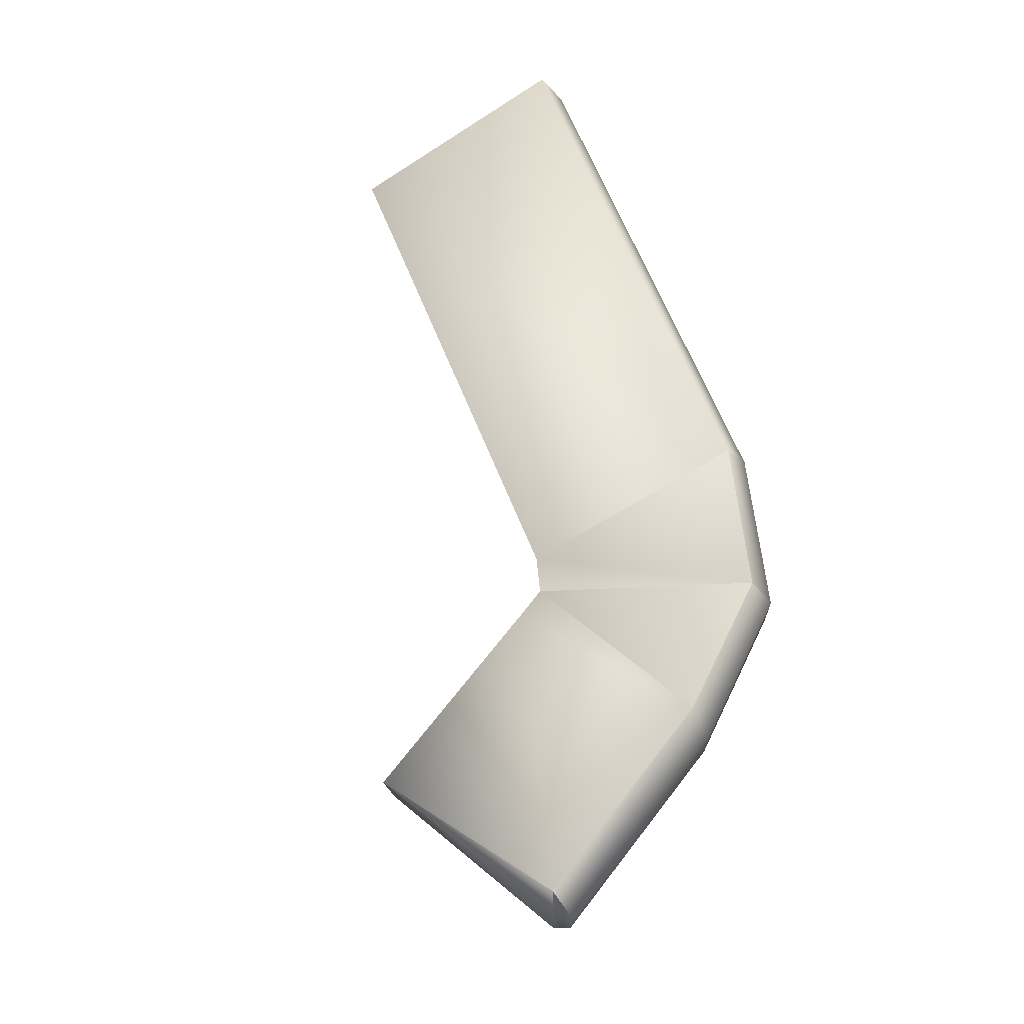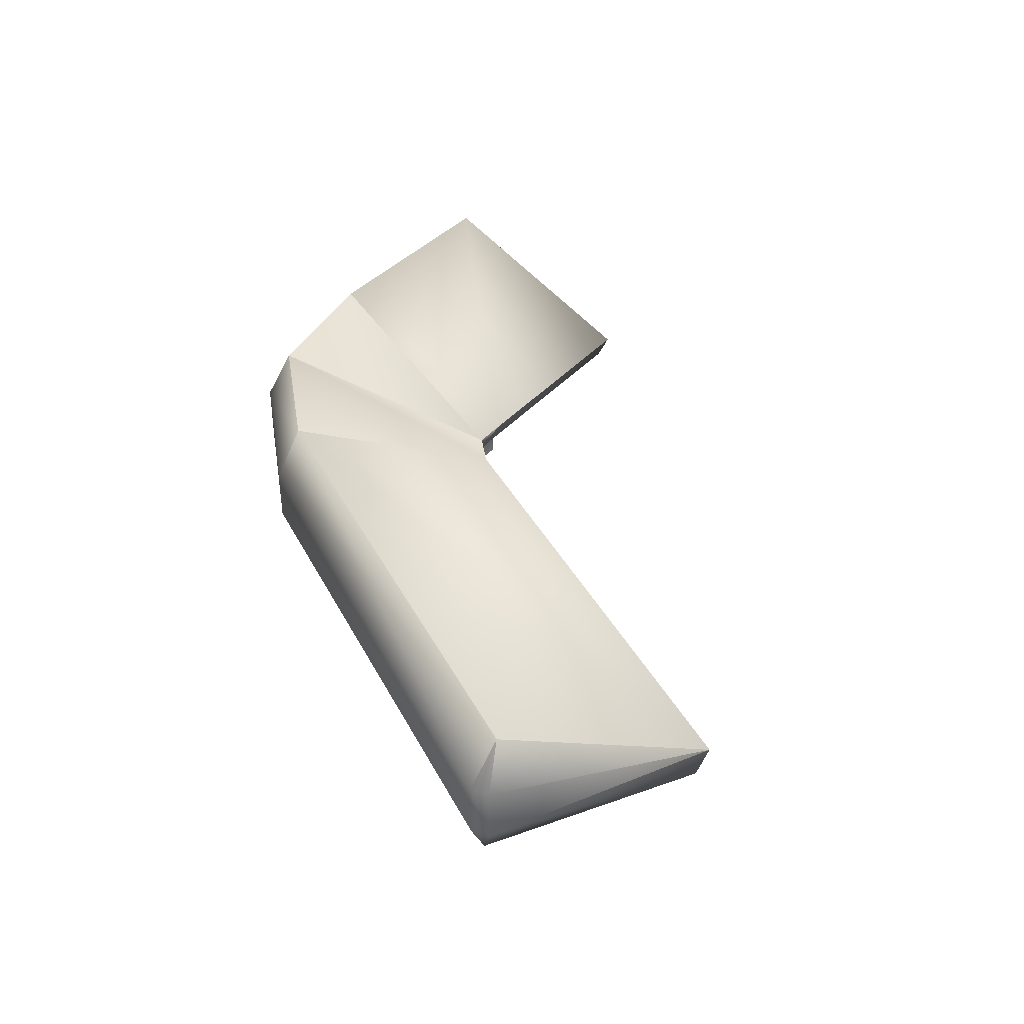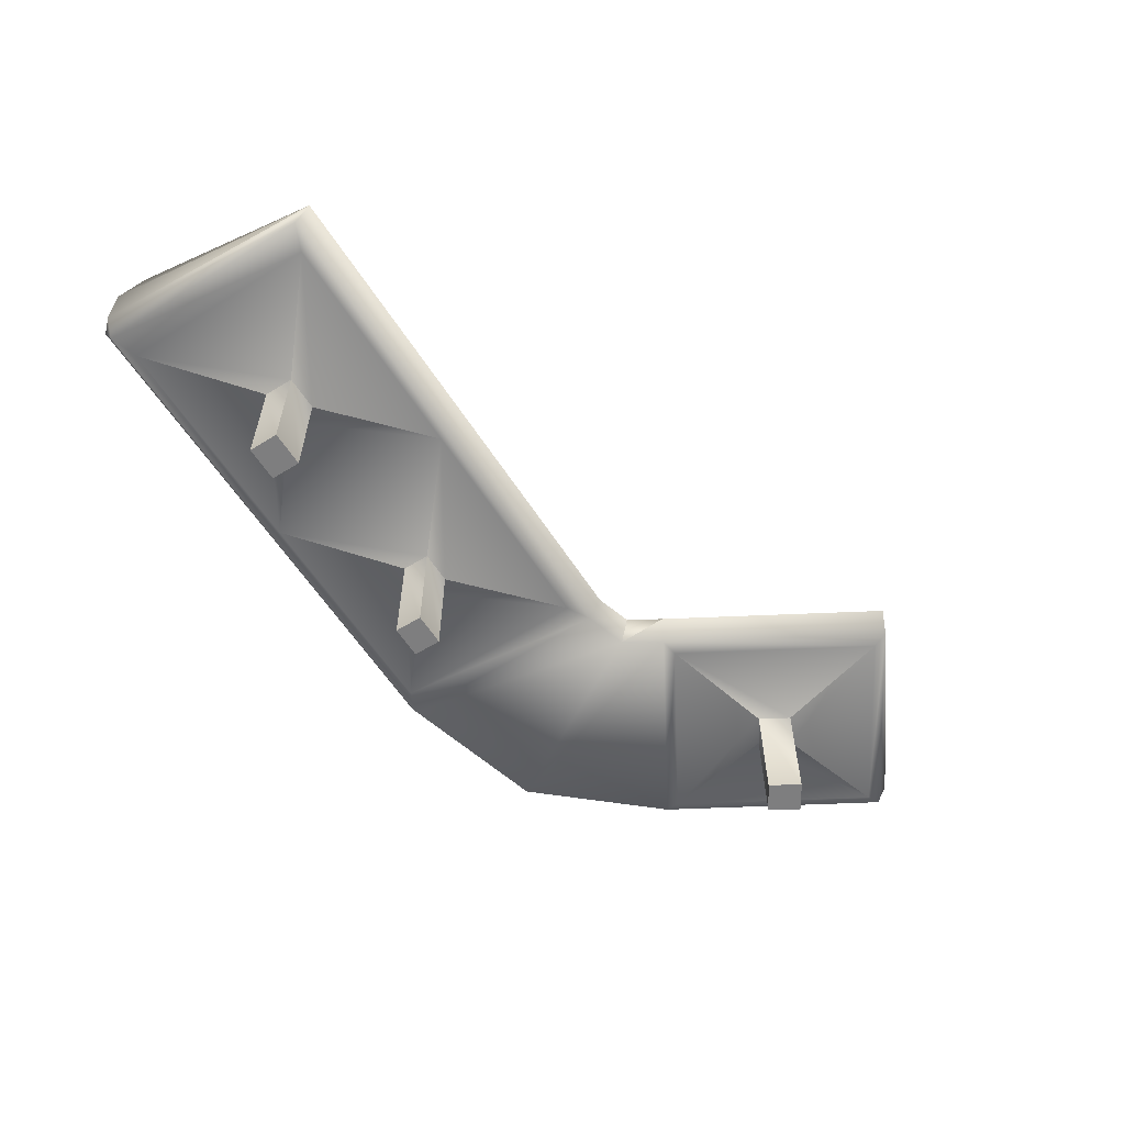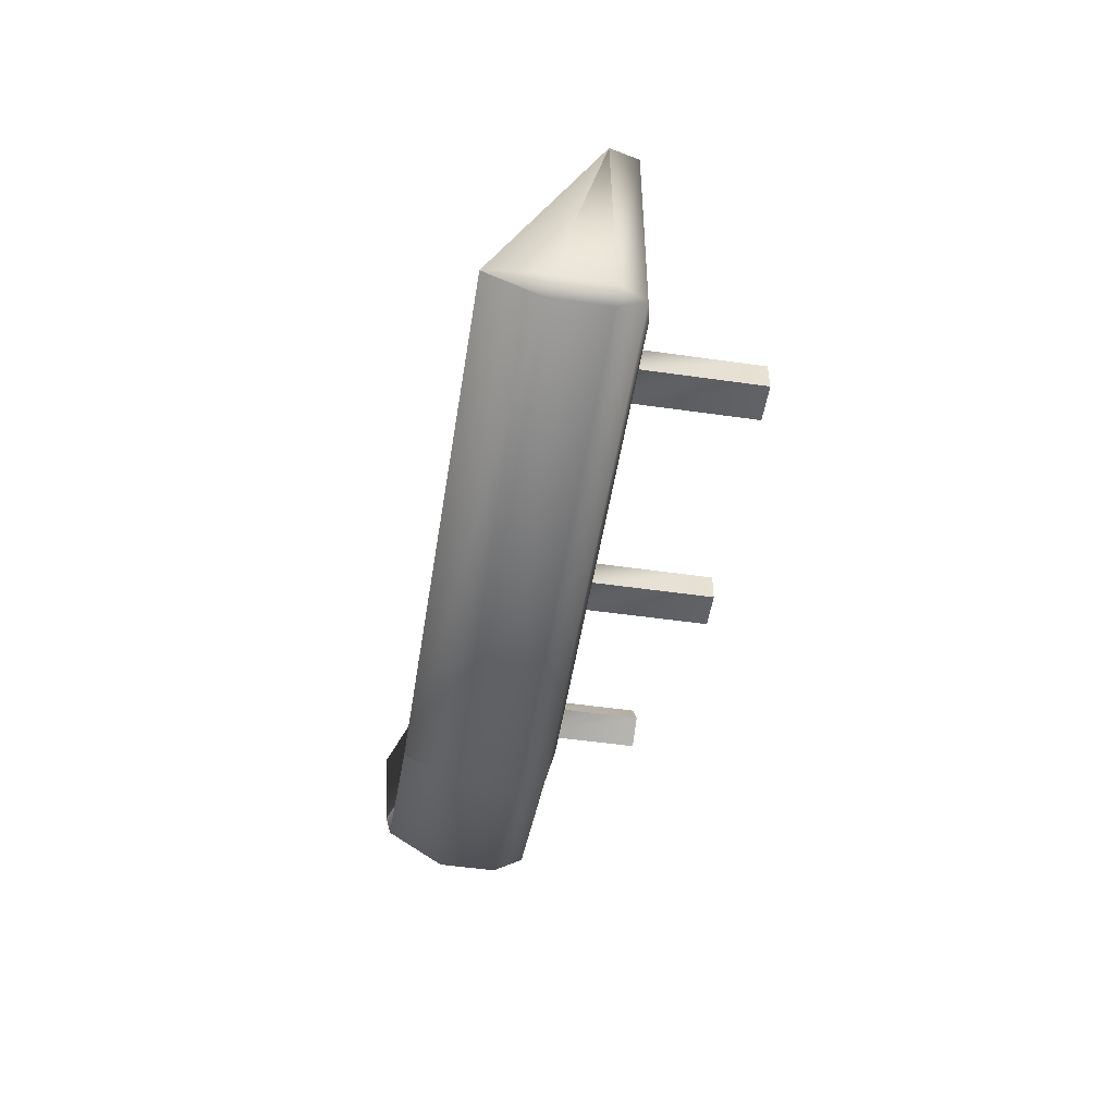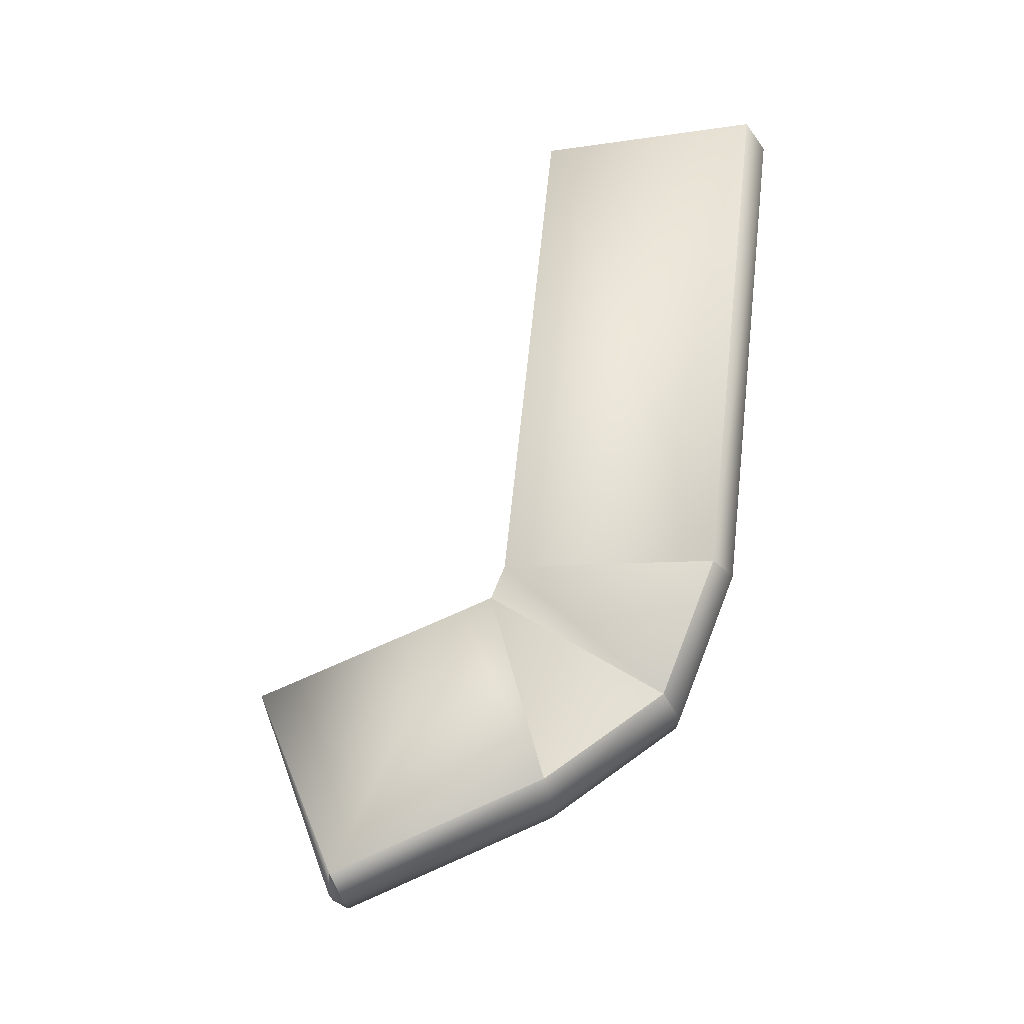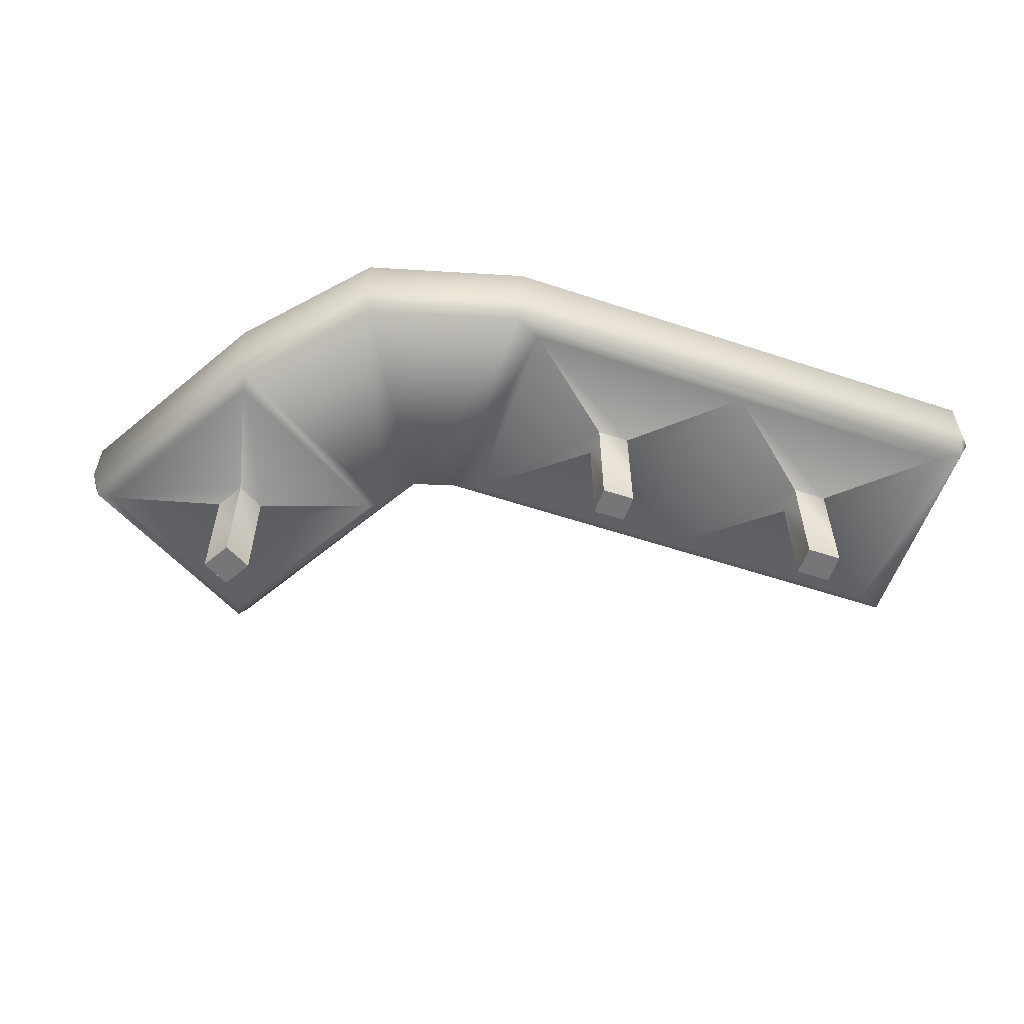
<metadata>
{"format":"obj","ext":"obj","renderer":"f3d","projection":"perspective","resolution":1024,"background":"white","views":[{"elev":66.7,"azim":67.8,"up":"+Y"},{"elev":37.3,"azim":-114.7,"up":"+Y"},{"elev":-59.5,"azim":-57.5,"up":"+Y"},{"elev":-50.7,"azim":-98.9,"up":"+Z"},{"elev":72.1,"azim":96.1,"up":"+Y"},{"elev":-56.9,"azim":161.0,"up":"+Y"}]}
</metadata>
<code>
v 2 1 1
v 2 1.6 -0.8
v -2 1.6 -0.8
v -2 1 1
v 2 1.2 1.1
v 2 2 -0.6
v -2 2 -0.6
v -2 1.2 1.1
v 2 1.2 -0.8
v -2 1.2 -0.8
v 2 1 -0.7
v -2 1 -0.7
v 2.334 1 1.098
v 3.234 1.6 -0.4607
v 2.284 1.2 1.185
v 3.134 2 -0.2875
v 3.234 1.2 -0.4607
v 3.184 1 -0.3741
v 2.518 1 1.383
v 4.076 1.6 0.4833
v 2.431 1.2 1.433
v 3.903 2 0.5833
v 4.076 1.2 0.4833
v 3.99 1 0.5333
v 3.418 1 2.942
v 4.976 1.6 2.042
v 3.331 1.2 2.992
v 4.803 2 2.142
v 4.976 1.2 2.042
v 4.89 1 2.092
v -2.095 1.2 -0.701
v -2.095 1.6 -0.701
v 4.929 1.6 2.168
v 4.929 1.2 2.168
v 1.8 0.96 0.915
v -1.8 0.96 0.915
v 1.8 0.96 -0.615
v -1.8 0.96 -0.615
v -0 0.96 0.915
v -0 0.96 -0.615
v 1.026 0.91 0.2571
v 1.026 0.91 0.0429
v 0.774 0.91 0.2571
v 0.774 0.91 0.0429
v -1.035 0.91 0.2647
v -1.035 0.91 0.03525
v -0.765 0.91 0.2647
v -0.765 0.91 0.03525
v 2.636 0.96 1.419
v 3.961 0.96 0.6538
v 3.446 0.96 2.822
v 4.771 0.96 2.057
v 3.533 0.91 1.687
v 3.745 0.91 1.564
v 3.662 0.91 1.911
v 3.874 0.91 1.789
v 1.026 -0 0.2571
v 1.026 -0 0.0429
v 0.774 -0 0.2571
v 0.774 -0 0.0429
v -1.035 -0 0.2647
v -1.035 -0 0.03525
v -0.765 -0 0.2647
v -0.765 -0 0.03525
v 3.533 0 1.687
v 3.745 0 1.564
v 3.662 0 1.911
v 3.874 0 1.789
o skin
g skin
f 16 6 5
f 15 16 5
f 3 7 6
f 2 3 6
f 10 12 31
f 1 5 8
f 4 1 8
f 3 2 9
f 10 3 9
f 6 7 8
f 5 6 8
f 10 9 11
f 12 10 11
f 35 1 4
f 39 35 4
f 36 39 4
f 19 13 18
f 24 19 18
f 15 5 1
f 13 15 1
f 13 1 11
f 18 13 11
f 2 14 17
f 9 2 17
f 9 17 18
f 11 9 18
f 14 2 6
f 16 14 6
f 20 26 29
f 23 20 29
f 17 23 24
f 18 17 24
f 20 14 16
f 22 20 16
f 14 20 23
f 17 14 23
f 22 16 15
f 21 22 15
f 21 15 13
f 19 21 13
f 33 27 34
f 28 22 21
f 27 28 21
f 27 21 19
f 25 27 19
f 49 19 24
f 50 49 24
f 23 29 30
f 24 23 30
f 26 20 22
f 28 26 22
f 3 32 7
f 4 8 31
f 12 4 31
f 3 10 31
f 32 3 31
f 8 7 32
f 32 31 8
f 33 34 29
f 26 33 29
f 29 34 30
f 26 28 33
f 28 27 33
f 25 30 34
f 27 25 34
f 47 39 36
f 45 47 36
f 37 11 1
f 35 37 1
f 36 4 12
f 38 36 12
f 38 12 11
f 40 38 11
f 37 40 11
f 41 35 39
f 43 41 39
f 58 42 41
f 57 58 41
f 44 40 37
f 42 44 37
f 43 39 40
f 44 43 40
f 42 37 35
f 41 42 35
f 65 53 54
f 66 65 54
f 45 36 38
f 46 45 38
f 48 40 39
f 47 48 39
f 46 38 40
f 48 46 40
f 54 50 52
f 56 54 52
f 52 30 25
f 51 52 25
f 51 25 19
f 49 51 19
f 50 24 30
f 52 50 30
f 64 48 47
f 63 64 47
f 53 49 50
f 54 53 50
f 56 52 51
f 55 56 51
f 55 51 49
f 53 55 49
f 60 58 57
f 59 60 57
f 62 64 63
f 61 62 63
f 67 65 66
f 68 67 66
f 68 56 55
f 67 68 55
f 57 41 43
f 59 57 43
f 67 55 53
f 65 67 53
f 63 47 45
f 61 63 45
f 60 44 42
f 58 60 42
f 66 54 56
f 68 66 56
f 61 45 46
f 62 61 46
f 59 43 44
f 60 59 44
f 62 46 48
f 64 62 48

</code>
